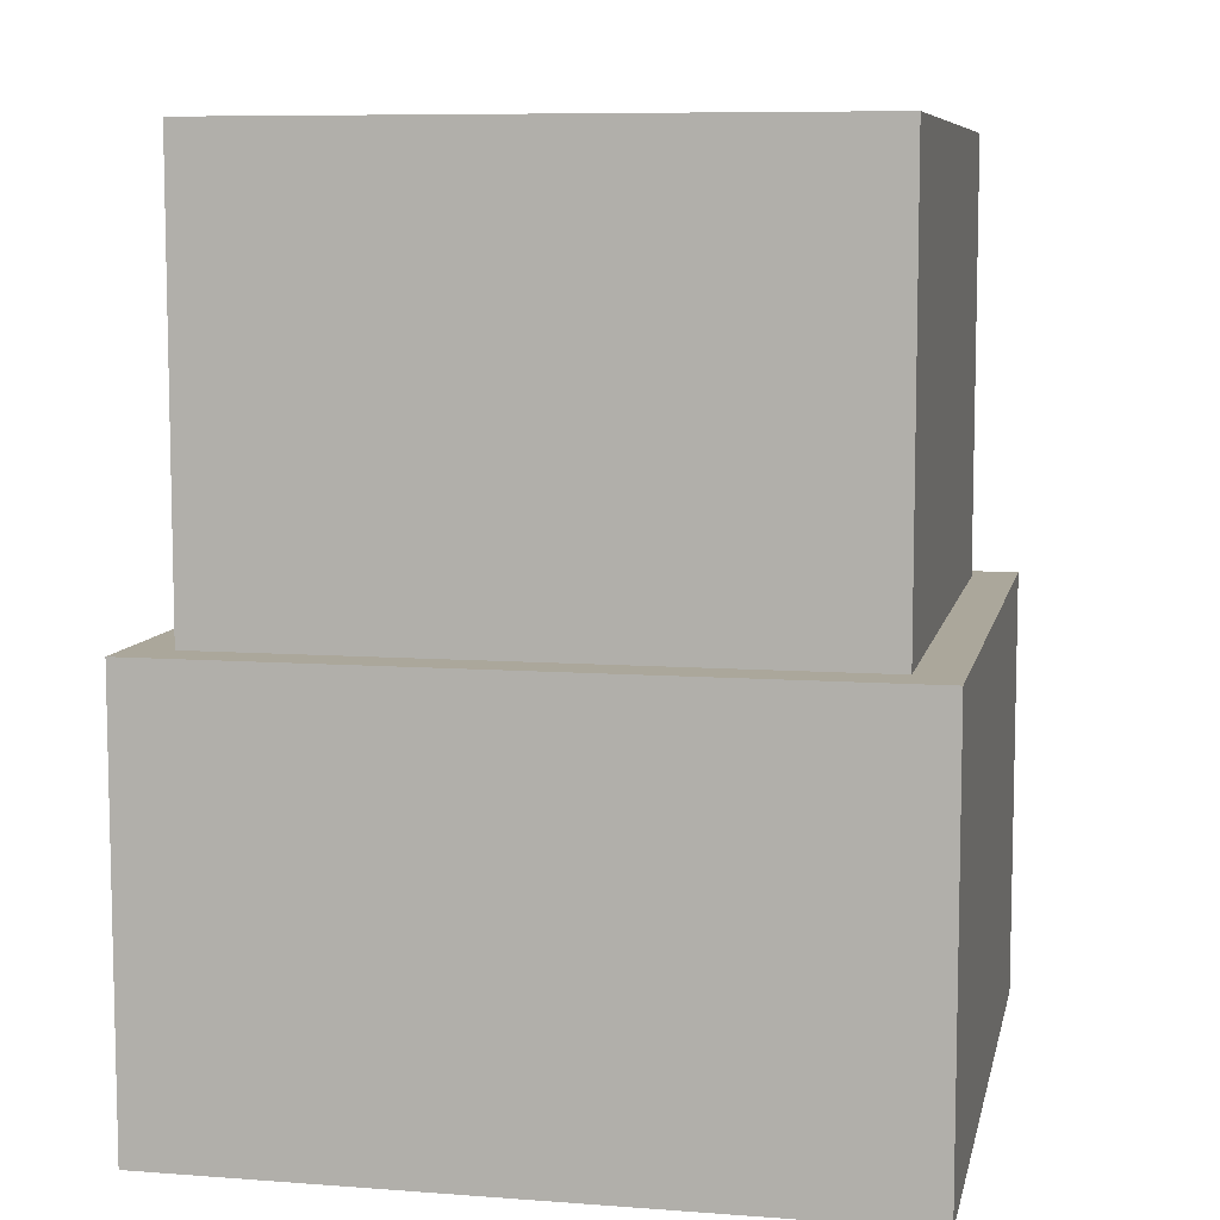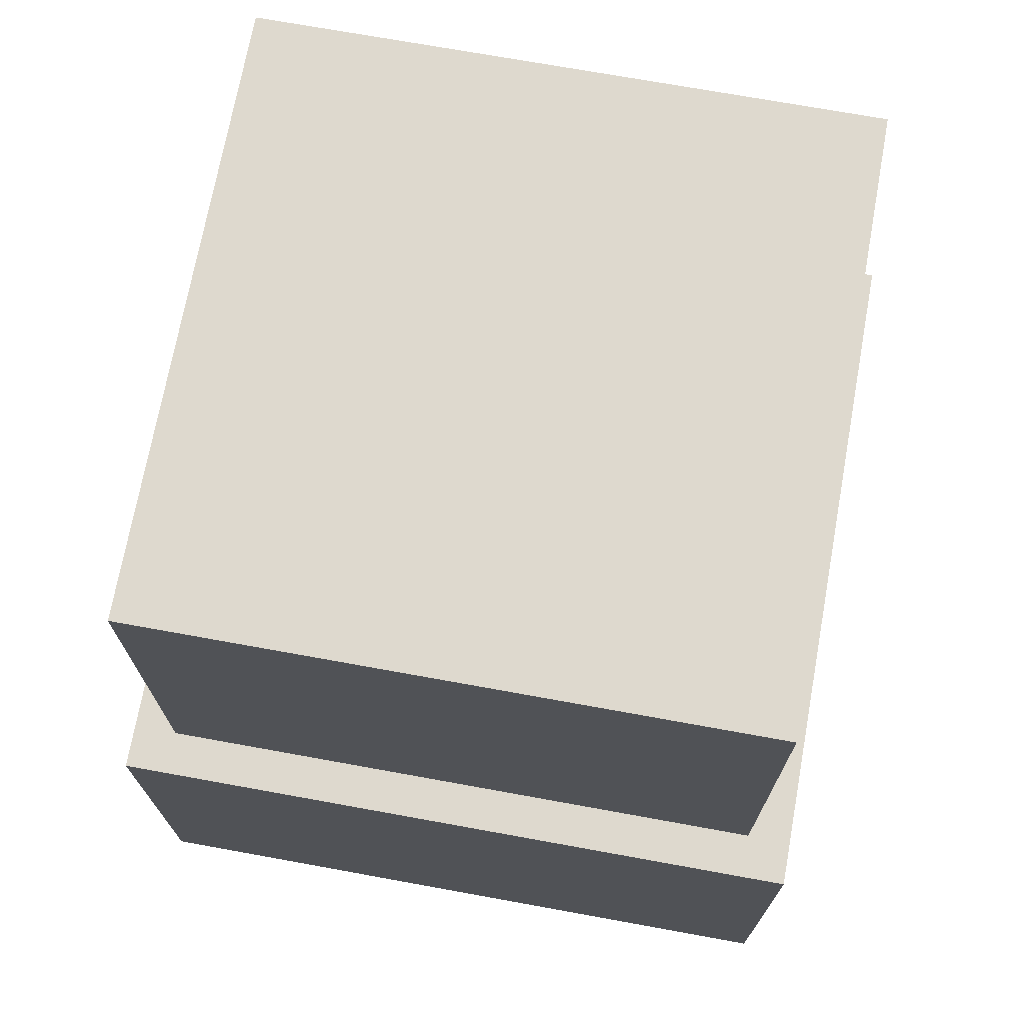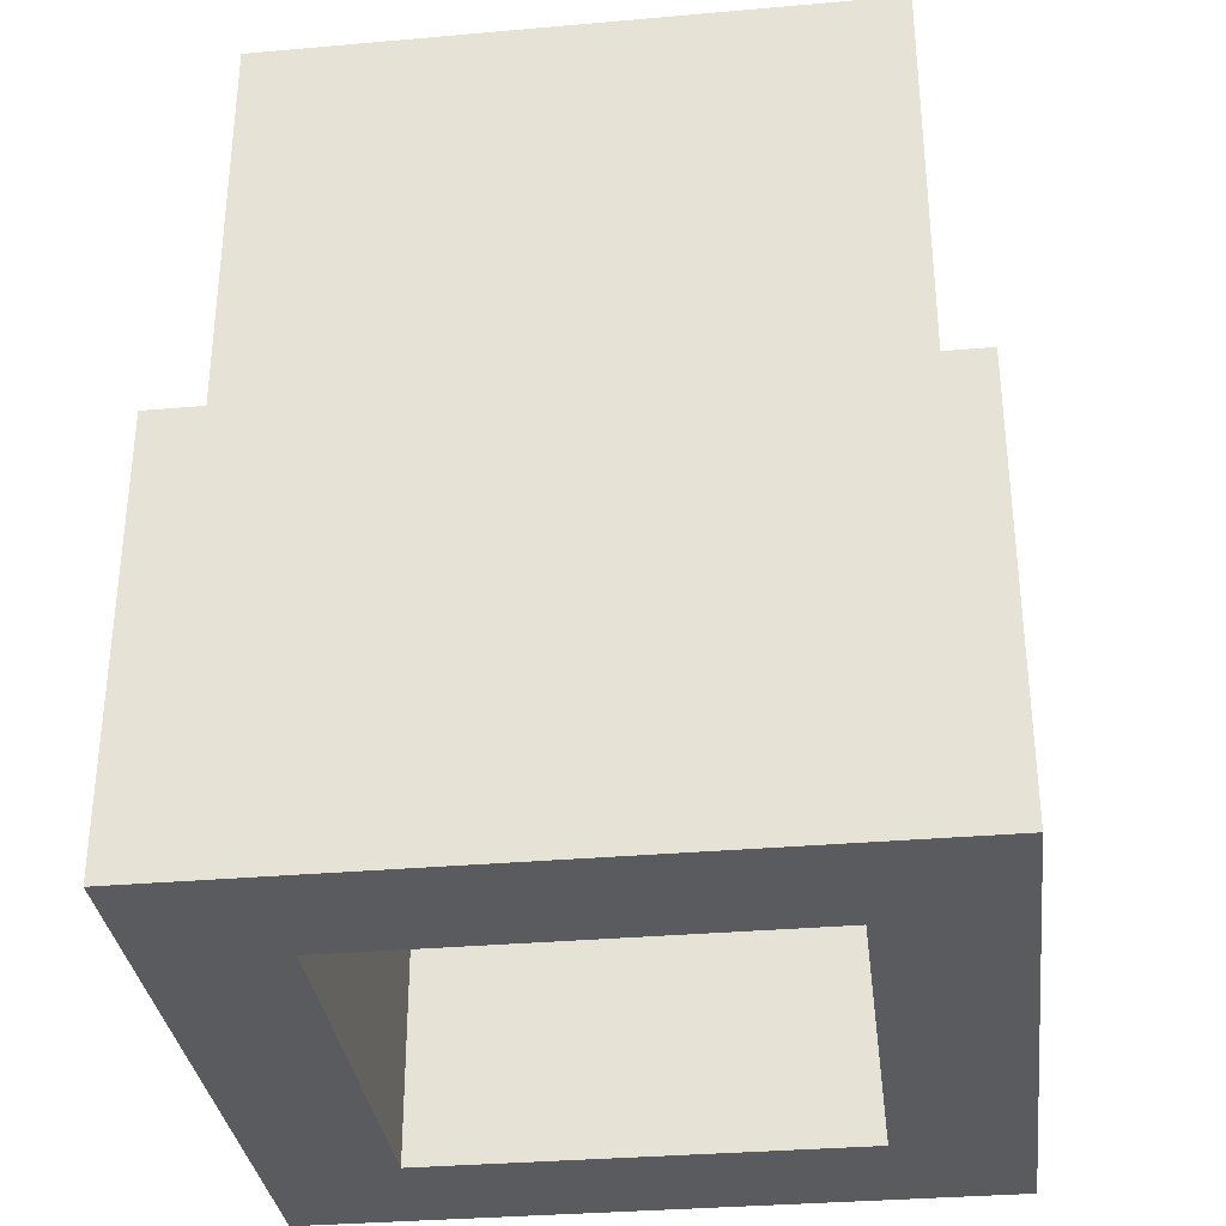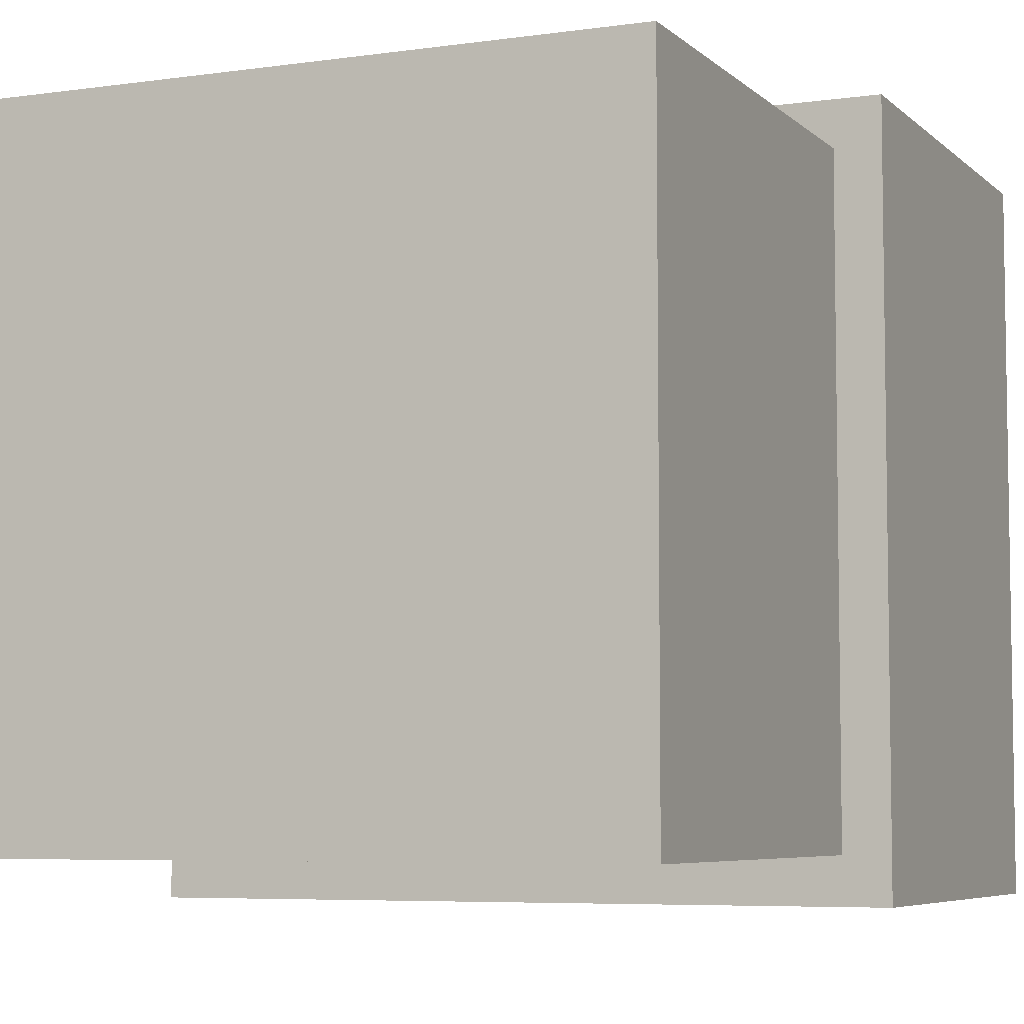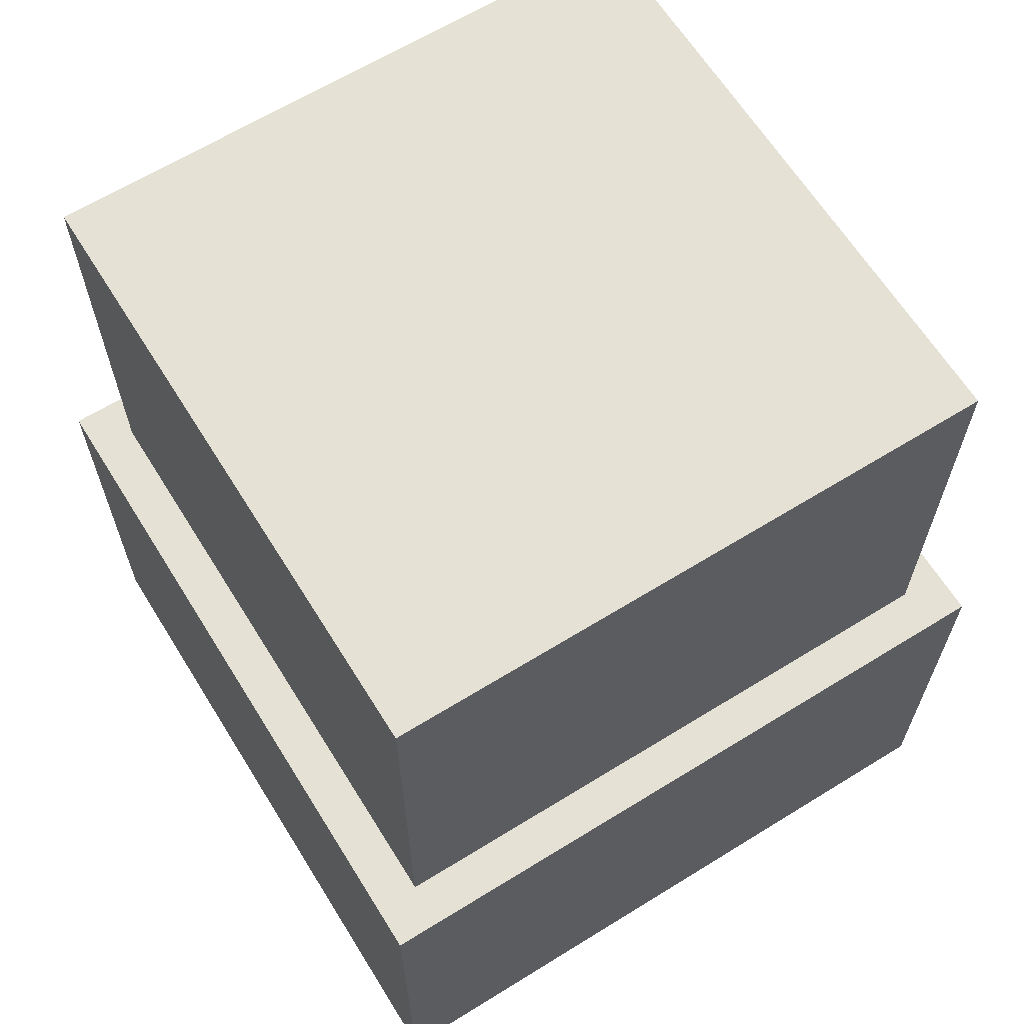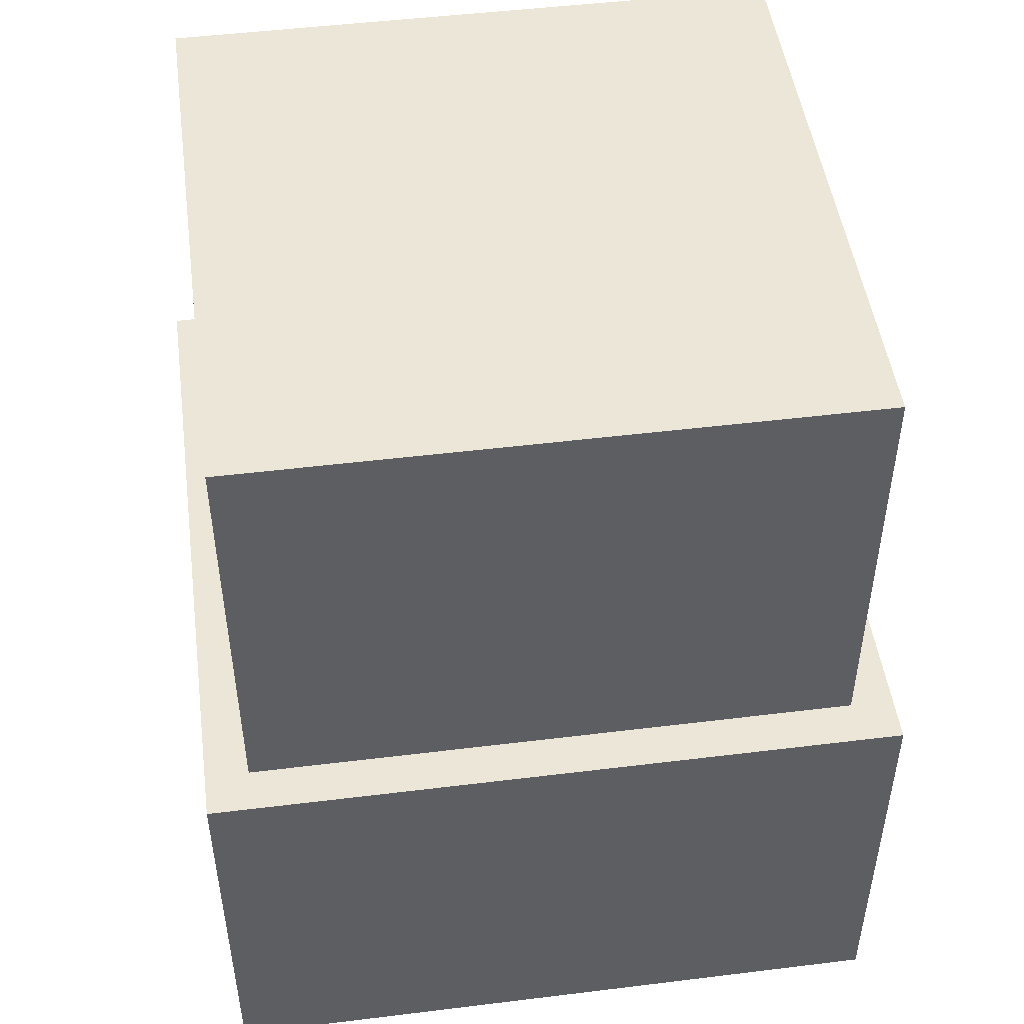
<metadata>
{"format":"obj","ext":"obj","renderer":"f3d","projection":"perspective","resolution":1024,"background":"white","views":[{"elev":8.1,"azim":101.7,"up":"+Z"},{"elev":71.6,"azim":10.3,"up":"+Z"},{"elev":-32.9,"azim":-83.1,"up":"+Z"},{"elev":-6.0,"azim":23.6,"up":"+Y"},{"elev":64.4,"azim":148.1,"up":"+Z"},{"elev":48.7,"azim":-97.8,"up":"+Z"}]}
</metadata>
<code>
v 8 8 0
v 8 8 10
v 8 -8 0
v 8 -8 10
v 7 7 20
v 7 7 10
v 7 -7 20
v 7 -7 10
v 5 5 0
v 5 5 18
v 5 -5 0
v 5 -5 18
v -5 5 0
v -5 5 18
v -5 -5 0
v -5 -5 18
v -7 7 20
v -7 7 10
v -7 -7 20
v -7 -7 10
v -8 8 0
v -8 8 10
v -8 -8 0
v -8 -8 10
f 21 23 22
f 23 24 22
f 3 4 23
f 23 4 24
f 18 22 24
f 18 24 20
f 8 24 4
f 8 20 24
f 2 6 8
f 2 8 4
f 2 22 18
f 2 18 6
f 2 1 21
f 2 21 22
f 21 13 23
f 23 13 15
f 23 11 3
f 15 11 23
f 9 1 11
f 13 1 9
f 21 1 13
f 11 1 3
f 3 1 2
f 4 3 2
f 18 19 17
f 20 19 18
f 8 7 20
f 20 7 19
f 7 6 5
f 7 8 6
f 5 6 18
f 5 18 17
f 16 13 14
f 16 15 13
f 12 11 15
f 12 15 16
f 9 12 10
f 11 12 9
f 9 10 13
f 13 10 14
f 7 17 19
f 5 17 7
f 14 10 16
f 16 10 12

</code>
